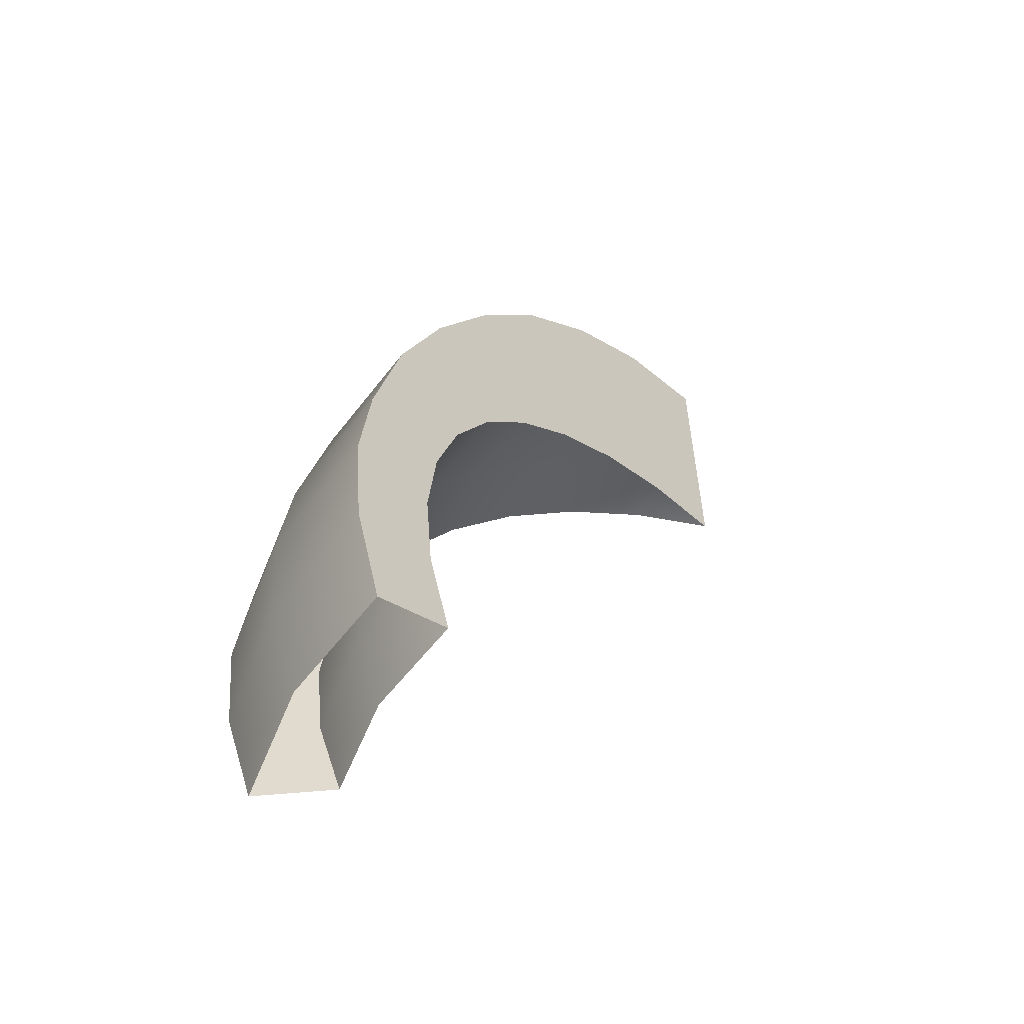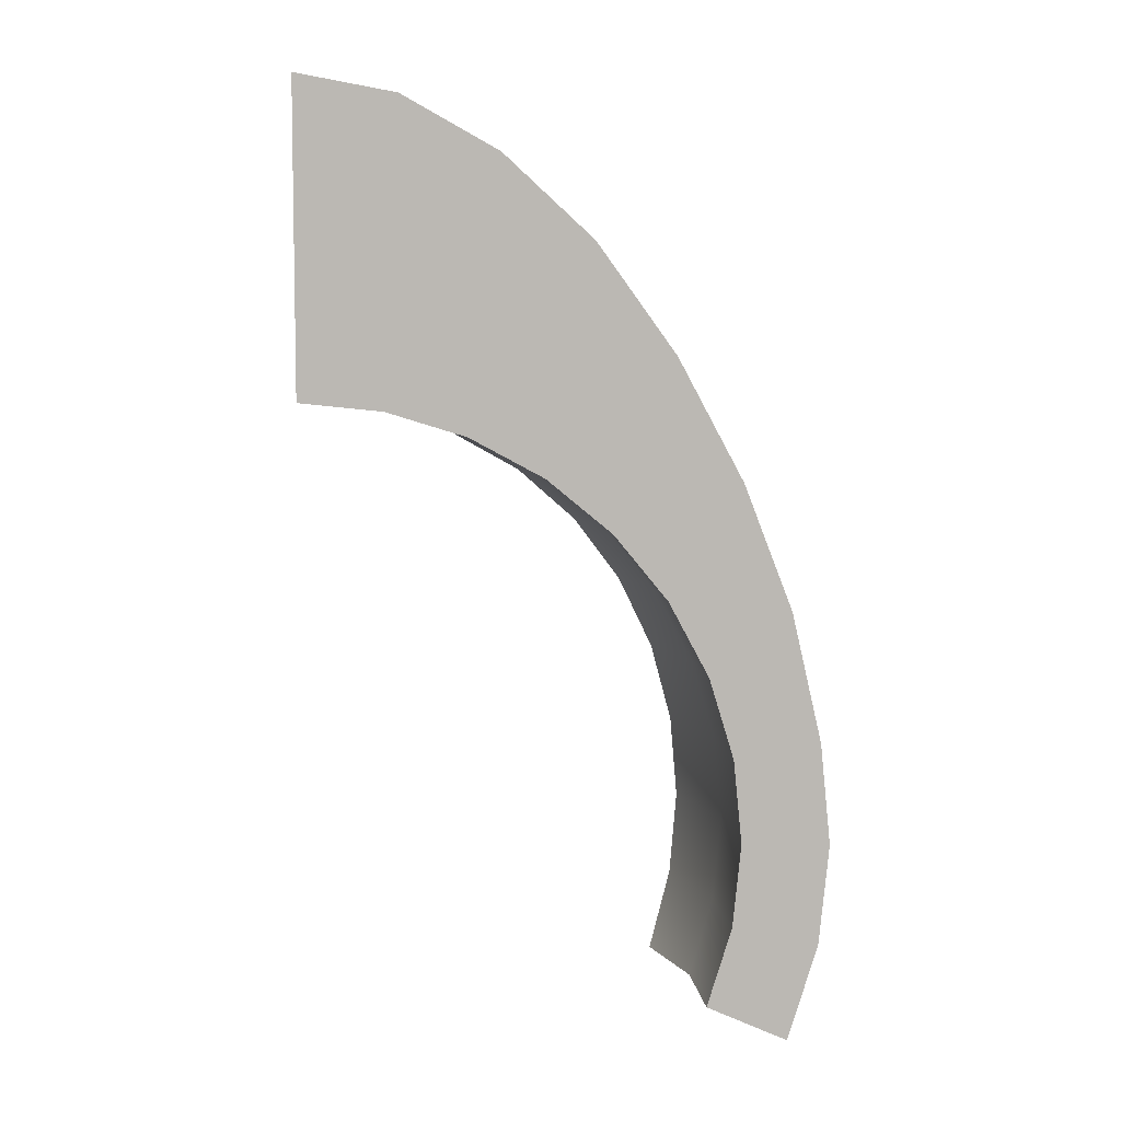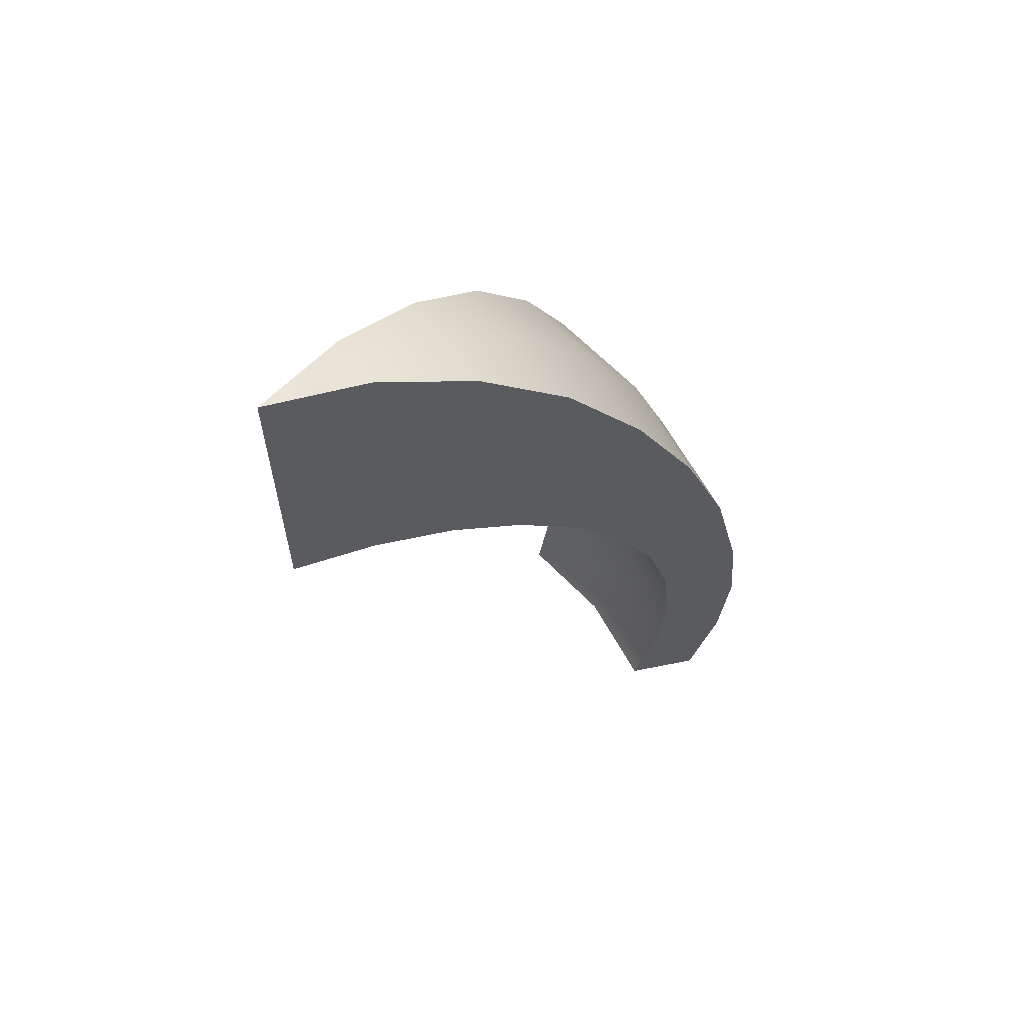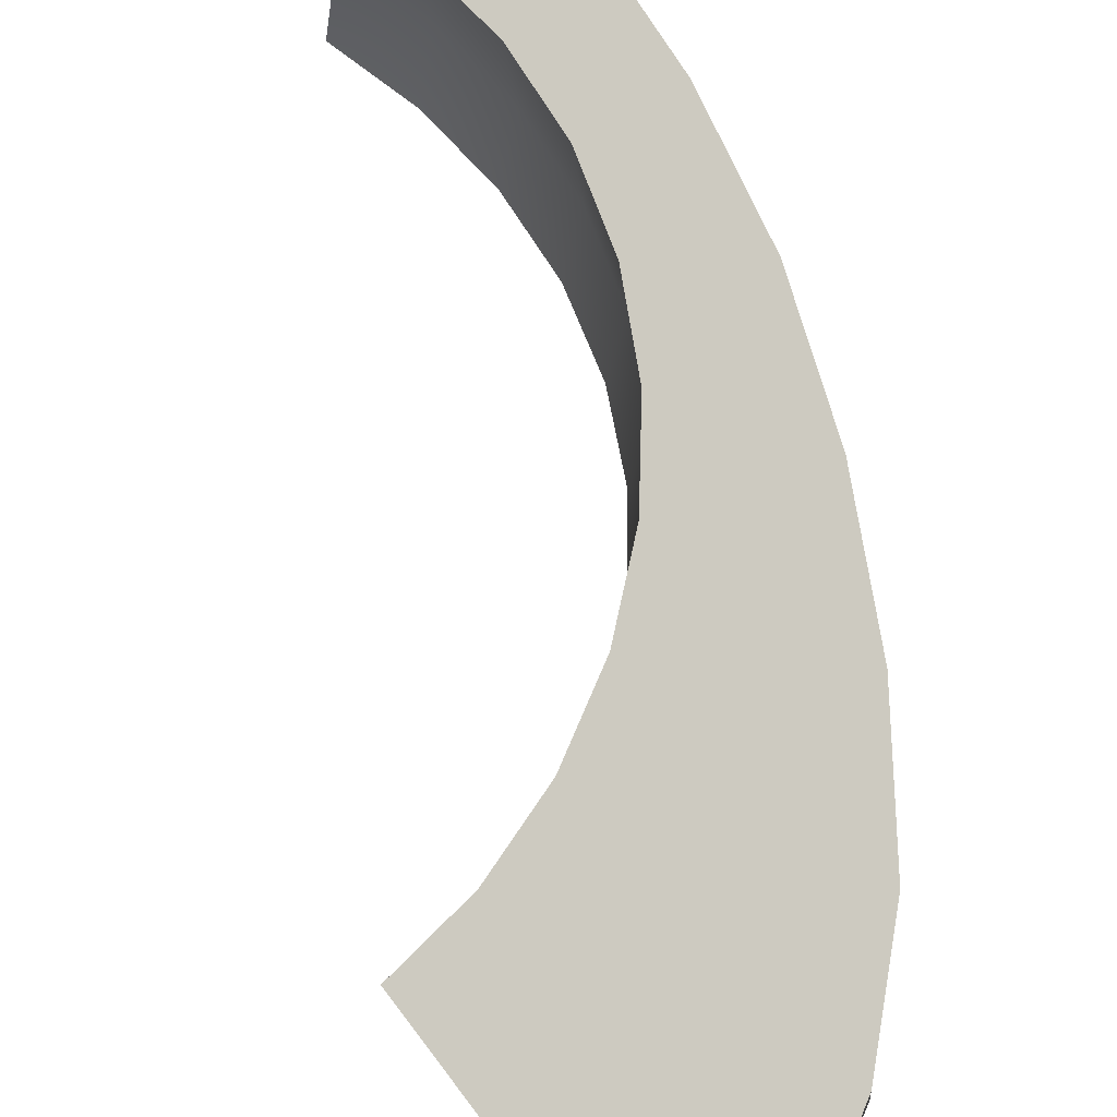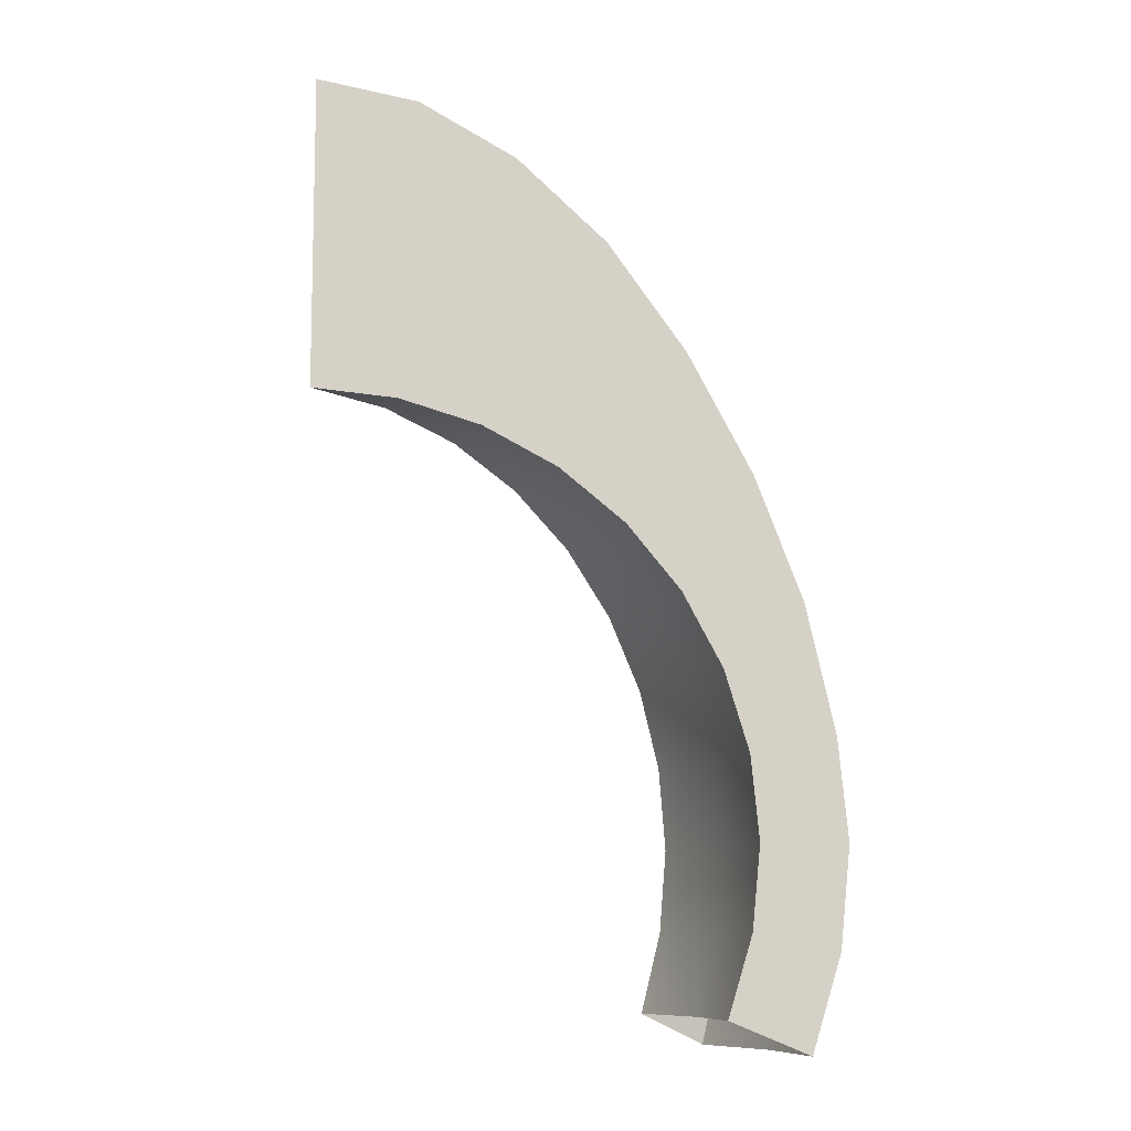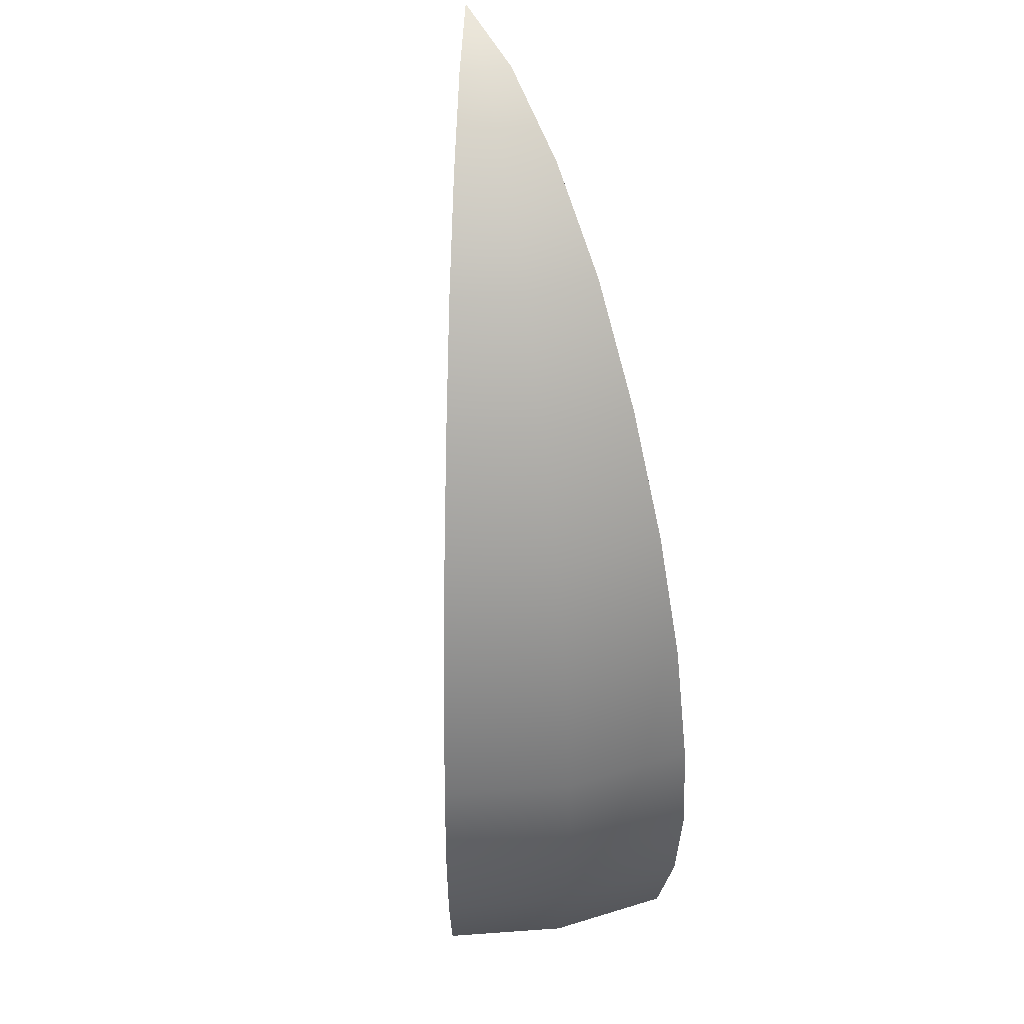
<metadata>
{"format":"obj","ext":"obj","renderer":"f3d","projection":"perspective","resolution":1024,"background":"white","views":[{"elev":-57.7,"azim":-31.5,"up":"+Y"},{"elev":6.9,"azim":164.5,"up":"+Y"},{"elev":62.5,"azim":141.9,"up":"+Y"},{"elev":72.1,"azim":142.8,"up":"+Z"},{"elev":-9.7,"azim":157.0,"up":"+Y"},{"elev":43.2,"azim":-104.3,"up":"+Y"}]}
</metadata>
<code>
g default
v 0.176 1.364 -0.05187
v 0.03049 1.282 -0.05691
v -0.1036 1.157 -0.06155
v -0.2211 0.9929 -0.06562
v -0.3176 0.8118 -0.06896
v -0.3892 0.6246 -0.07144
v -0.4334 0.4303 -0.07296
v -0.4483 0.2789 -0.07348
v -0.4334 0.1275 -0.07296
v -0.3892 -0.01806 -0.07144
v 0.03795 1.282 0.02026
v 0.1798 1.364 -0.01253
v -0.09277 1.157 0.05048
v -0.2073 0.9929 0.07697
v -0.3014 0.8118 0.09871
v -0.3712 0.6246 0.1149
v -0.4143 0.4303 0.1248
v -0.4288 0.2789 0.1282
v -0.4143 0.1275 0.1248
v -0.3712 -0.01806 0.1149
v 0.1825 1.364 -0.09086
v 0.04326 1.282 -0.1334
v -0.08505 1.157 -0.1726
v -0.1975 0.9929 -0.2069
v -0.2898 0.8118 -0.2351
v -0.3584 0.6246 -0.256
v -0.4006 0.4303 -0.2689
v -0.4149 0.2789 -0.2733
v -0.4006 0.1275 -0.2689
v -0.3584 -0.01806 -0.256
v 0.3273 1.393 -0.04664
v 0.2012 0.9132 -0.051
v 0.2044 0.9132 -0.01822
v 0.07996 0.8764 -0.0552
v 0.08617 0.8764 0.009107
v -0.03178 0.8166 -0.05906
v -0.02276 0.8166 0.03429
v -0.1297 0.7362 -0.06245
v -0.1182 0.7362 0.05637
v -0.2101 0.6382 -0.06524
v -0.1966 0.6382 0.07448
v -0.2698 0.5264 -0.0673
v -0.2548 0.5264 0.08794
v -0.3066 0.4051 -0.06858
v -0.2907 0.4051 0.09623
v -0.319 0.2789 -0.06901
v -0.3028 0.2789 0.09903
v -0.3066 0.1528 -0.06858
v -0.2907 0.1528 0.09623
v -0.2698 0.03144 -0.0673
v -0.2548 0.03144 0.08794
v 0.2066 0.9132 -0.08349
v 0.0906 0.8764 -0.1189
v -0.01633 0.8166 -0.1516
v -0.1101 0.7362 -0.1802
v -0.187 0.6382 -0.2037
v -0.2441 0.5264 -0.2211
v -0.2793 0.4051 -0.2319
v -0.2912 0.2789 -0.2355
v -0.2793 0.1528 -0.2319
v -0.2441 0.03144 -0.2211
v 0.3273 0.9256 -0.04664
g FoodLBuckTeeth
f 1 21 22 2
f 12 1 2 11
f 2 22 23 3
f 11 2 3 13
f 3 23 24 4
f 13 3 4 14
f 4 24 25 5
f 14 4 5 15
f 5 25 26 6
f 15 5 6 16
f 6 26 27 7
f 16 6 7 17
f 7 27 28 8
f 17 7 8 18
f 8 28 29 9
f 18 8 9 19
f 9 29 30 10
f 19 9 10 20
f 21 1 31
f 1 12 31
f 32 34 53 52
f 33 35 34 32
f 34 36 54 53
f 35 37 36 34
f 36 38 55 54
f 37 39 38 36
f 38 40 56 55
f 39 41 40 38
f 40 42 57 56
f 41 43 42 40
f 42 44 58 57
f 43 45 44 42
f 44 46 59 58
f 45 47 46 44
f 46 48 60 59
f 47 49 48 46
f 48 50 61 60
f 49 51 50 48
f 52 62 32
f 32 62 33
f 30 29 60 61
f 29 28 59 60
f 28 27 58 59
f 27 26 57 58
f 26 25 56 57
f 25 24 55 56
f 24 23 54 55
f 23 22 53 54
f 22 21 52 53
f 21 31 62 52
f 31 12 33 62
f 12 11 35 33
f 11 13 37 35
f 13 14 39 37
f 14 15 41 39
f 15 16 43 41
f 16 17 45 43
f 17 18 47 45
f 18 19 49 47
f 19 20 51 49

</code>
